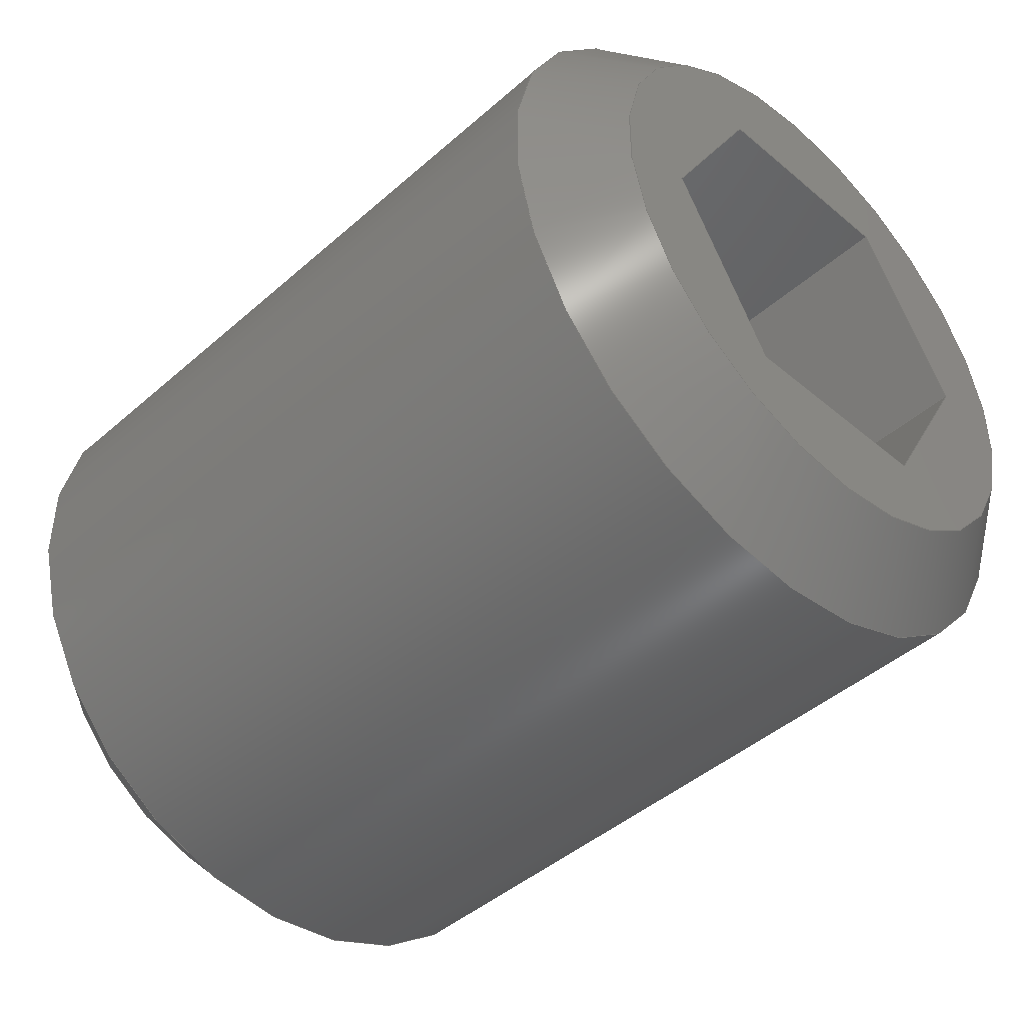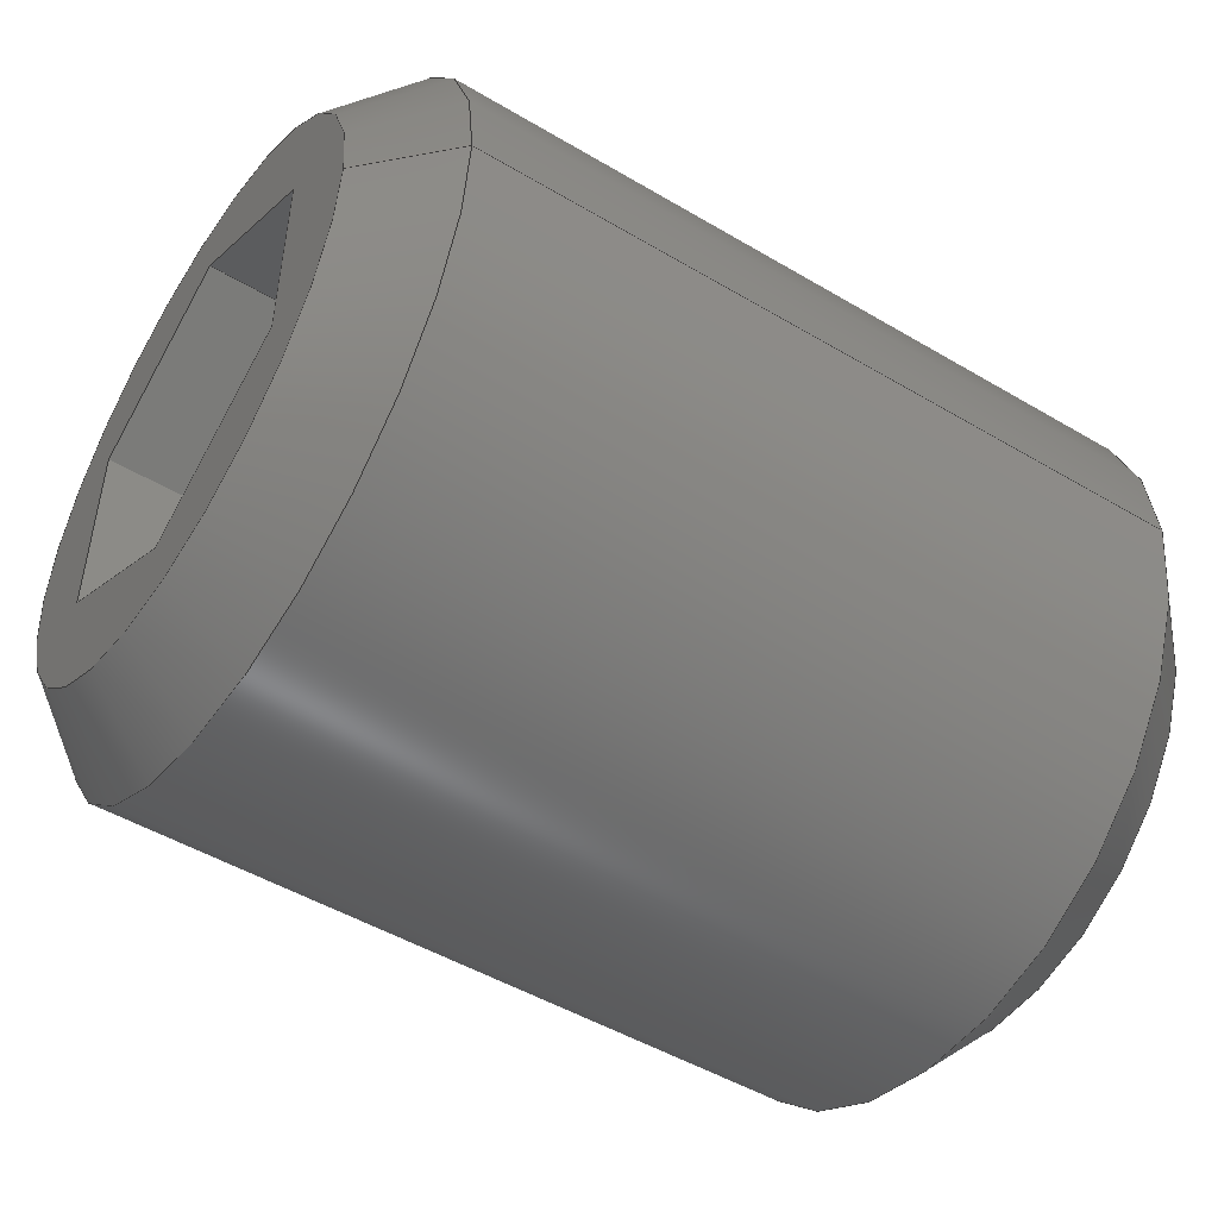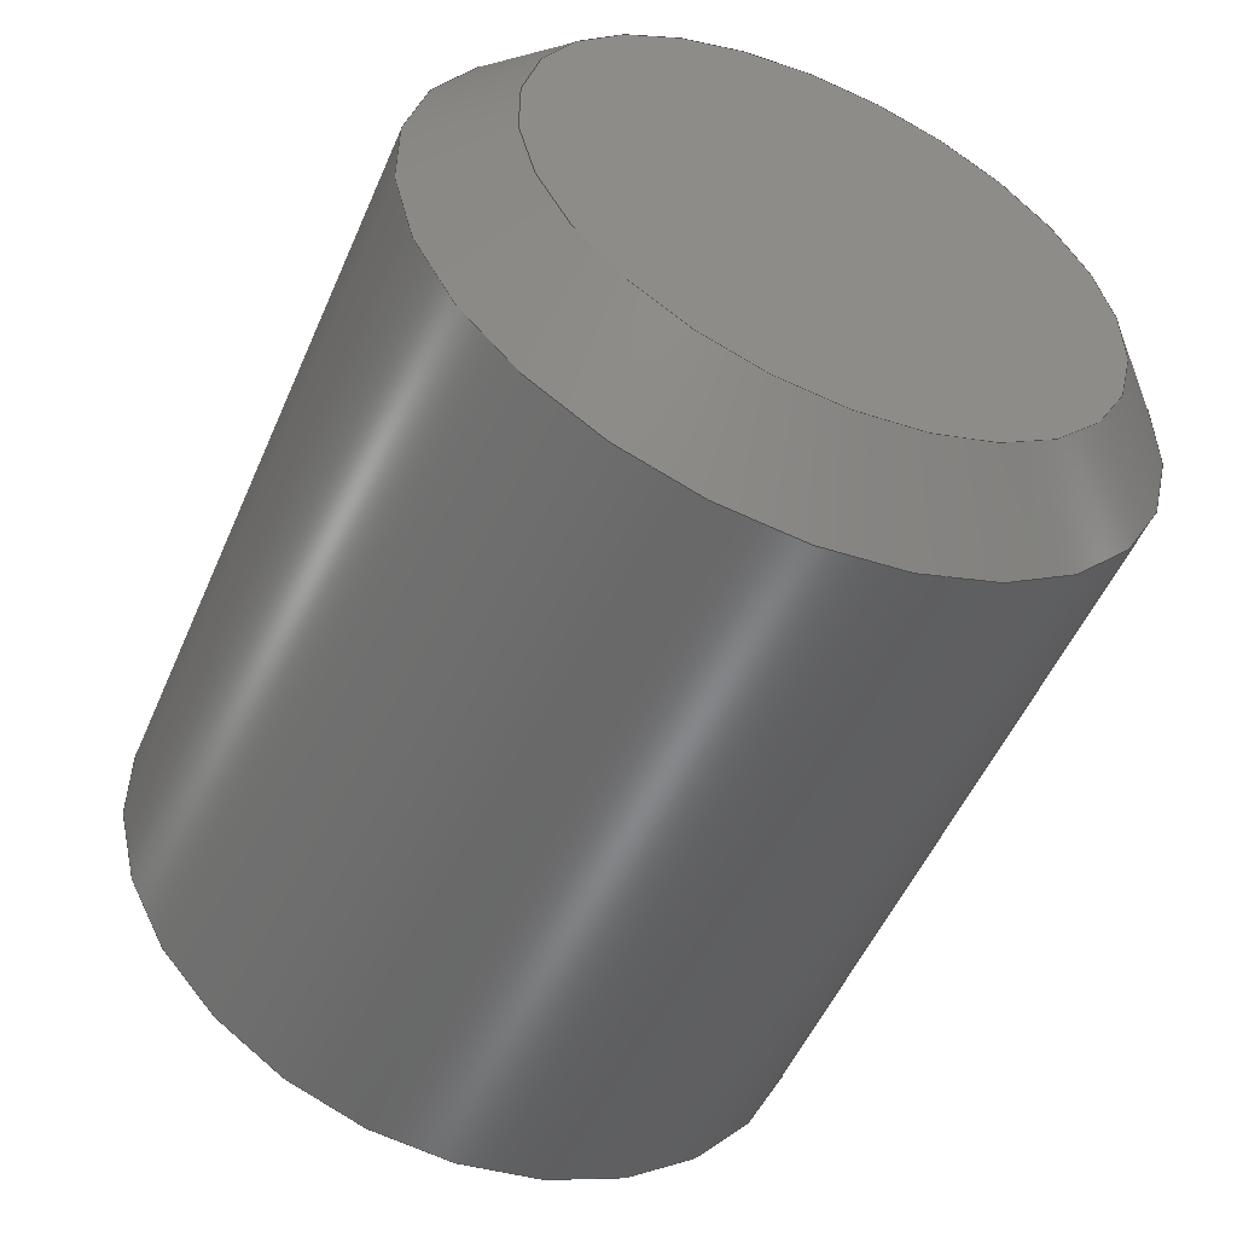
<metadata>
{"format":"step","ext":"stp","renderer":"f3d","projection":"perspective","resolution":1024,"background":"white","views":[{"elev":-44.4,"azim":45.6,"up":"+Y"},{"elev":-49.0,"azim":146.6,"up":"+Z"},{"elev":-52.8,"azim":-113.2,"up":"+Y"}]}
</metadata>
<code>
ISO-10303-21;
DATA;
#1=MECHANICAL_DESIGN_GEOMETRIC_PRESENTATION_REPRESENTATION('',(#4),#308);
#2=SHAPE_REPRESENTATION_RELATIONSHIP('SRR','None',#317,#3);
#3=ADVANCED_BREP_SHAPE_REPRESENTATION($,(#5),#307);
#4=STYLED_ITEM('',(#326),#5);
#5=MANIFOLD_SOLID_BREP('Solid1',#178);
#6=LINE('',#259,#18);
#7=LINE('',#261,#19);
#8=LINE('',#262,#20);
#9=LINE('',#269,#21);
#10=LINE('',#270,#22);
#11=LINE('',#277,#23);
#12=LINE('',#278,#24);
#13=LINE('',#285,#25);
#14=LINE('',#286,#26);
#15=LINE('',#293,#27);
#16=LINE('',#294,#28);
#17=LINE('',#299,#29);
#18=VECTOR('',#212,2.5);
#19=VECTOR('',#213,1.155);
#20=VECTOR('',#214,2.5);
#21=VECTOR('',#217,1.155);
#22=VECTOR('',#218,2.5);
#23=VECTOR('',#221,2.5);
#24=VECTOR('',#222,1.155);
#25=VECTOR('',#225,1.155);
#26=VECTOR('',#226,2.5);
#27=VECTOR('',#229,2.5);
#28=VECTOR('',#230,1.155);
#29=VECTOR('',#233,1.155);
#30=(
BOUNDED_CURVE()
B_SPLINE_CURVE(2,(#255,#256,#257),.UNSPECIFIED.,.F.,.F.)
B_SPLINE_CURVE_WITH_KNOTS((3,3),(0,0.1168),.UNSPECIFIED.)
CURVE()
GEOMETRIC_REPRESENTATION_ITEM()
RATIONAL_B_SPLINE_CURVE((1,1.155,1))
REPRESENTATION_ITEM('')
);
#31=(
BOUNDED_CURVE()
B_SPLINE_CURVE(2,(#265,#266,#267),.UNSPECIFIED.,.F.,.F.)
B_SPLINE_CURVE_WITH_KNOTS((3,3),(0,0.1168),.UNSPECIFIED.)
CURVE()
GEOMETRIC_REPRESENTATION_ITEM()
RATIONAL_B_SPLINE_CURVE((1,1.155,1))
REPRESENTATION_ITEM('')
);
#32=(
BOUNDED_CURVE()
B_SPLINE_CURVE(2,(#273,#274,#275),.UNSPECIFIED.,.F.,.F.)
B_SPLINE_CURVE_WITH_KNOTS((3,3),(0,0.1168),.UNSPECIFIED.)
CURVE()
GEOMETRIC_REPRESENTATION_ITEM()
RATIONAL_B_SPLINE_CURVE((1,1.155,1))
REPRESENTATION_ITEM('')
);
#33=(
BOUNDED_CURVE()
B_SPLINE_CURVE(2,(#281,#282,#283),.UNSPECIFIED.,.F.,.F.)
B_SPLINE_CURVE_WITH_KNOTS((3,3),(0,0.1168),.UNSPECIFIED.)
CURVE()
GEOMETRIC_REPRESENTATION_ITEM()
RATIONAL_B_SPLINE_CURVE((1,1.155,1))
REPRESENTATION_ITEM('')
);
#34=(
BOUNDED_CURVE()
B_SPLINE_CURVE(2,(#289,#290,#291),.UNSPECIFIED.,.F.,.F.)
B_SPLINE_CURVE_WITH_KNOTS((3,3),(0,0.1168),.UNSPECIFIED.)
CURVE()
GEOMETRIC_REPRESENTATION_ITEM()
RATIONAL_B_SPLINE_CURVE((1,1.155,1))
REPRESENTATION_ITEM('')
);
#35=(
BOUNDED_CURVE()
B_SPLINE_CURVE(2,(#296,#297,#298),.UNSPECIFIED.,.F.,.F.)
B_SPLINE_CURVE_WITH_KNOTS((3,3),(0,0.1168),.UNSPECIFIED.)
CURVE()
GEOMETRIC_REPRESENTATION_ITEM()
RATIONAL_B_SPLINE_CURVE((1,1.155,1))
REPRESENTATION_ITEM('')
);
#36=PLANE('',#185);
#37=PLANE('',#186);
#38=PLANE('',#187);
#39=PLANE('',#188);
#40=PLANE('',#189);
#41=PLANE('',#190);
#42=PLANE('',#191);
#43=PLANE('',#192);
#44=CYLINDRICAL_SURFACE('',#183,2);
#45=FACE_BOUND('',#62,.T.);
#46=FACE_BOUND('',#64,.T.);
#47=FACE_BOUND('',#73,.T.);
#48=FACE_BOUND('',#75,.T.);
#49=FACE_OUTER_BOUND('',#61,.T.);
#50=FACE_OUTER_BOUND('',#63,.T.);
#51=FACE_OUTER_BOUND('',#65,.T.);
#52=FACE_OUTER_BOUND('',#66,.T.);
#53=FACE_OUTER_BOUND('',#67,.T.);
#54=FACE_OUTER_BOUND('',#68,.T.);
#55=FACE_OUTER_BOUND('',#69,.T.);
#56=FACE_OUTER_BOUND('',#70,.T.);
#57=FACE_OUTER_BOUND('',#71,.T.);
#58=FACE_OUTER_BOUND('',#72,.T.);
#59=FACE_OUTER_BOUND('',#74,.T.);
#60=FACE_OUTER_BOUND('',#76,.T.);
#61=EDGE_LOOP('',(#119));
#62=EDGE_LOOP('',(#120));
#63=EDGE_LOOP('',(#121));
#64=EDGE_LOOP('',(#122));
#65=EDGE_LOOP('',(#123));
#66=EDGE_LOOP('',(#124,#125,#126,#127));
#67=EDGE_LOOP('',(#128,#129,#130,#131));
#68=EDGE_LOOP('',(#132,#133,#134,#135));
#69=EDGE_LOOP('',(#136,#137,#138,#139));
#70=EDGE_LOOP('',(#140,#141,#142,#143));
#71=EDGE_LOOP('',(#144,#145,#146,#147));
#72=EDGE_LOOP('',(#148));
#73=EDGE_LOOP('',(#149,#150,#151,#152,#153,#154));
#74=EDGE_LOOP('',(#155));
#75=EDGE_LOOP('',(#156));
#76=EDGE_LOOP('',(#157,#158,#159,#160,#161,#162));
#77=CIRCLE('',#181,1.571);
#78=CIRCLE('',#182,2);
#79=CIRCLE('',#184,2);
#80=CIRCLE('',#193,1.571);
#81=VERTEX_POINT('',#244);
#82=VERTEX_POINT('',#246);
#83=VERTEX_POINT('',#249);
#84=VERTEX_POINT('',#253);
#85=VERTEX_POINT('',#254);
#86=VERTEX_POINT('',#258);
#87=VERTEX_POINT('',#260);
#88=VERTEX_POINT('',#264);
#89=VERTEX_POINT('',#268);
#90=VERTEX_POINT('',#272);
#91=VERTEX_POINT('',#276);
#92=VERTEX_POINT('',#280);
#93=VERTEX_POINT('',#284);
#94=VERTEX_POINT('',#288);
#95=VERTEX_POINT('',#292);
#96=VERTEX_POINT('',#301);
#97=EDGE_CURVE('',#81,#81,#77,.T.);
#98=EDGE_CURVE('',#82,#82,#78,.T.);
#99=EDGE_CURVE('',#83,#83,#79,.T.);
#100=EDGE_CURVE('',#84,#85,#30,.T.);
#101=EDGE_CURVE('',#84,#86,#6,.T.);
#102=EDGE_CURVE('',#87,#86,#7,.T.);
#103=EDGE_CURVE('',#85,#87,#8,.T.);
#104=EDGE_CURVE('',#85,#88,#31,.T.);
#105=EDGE_CURVE('',#89,#87,#9,.T.);
#106=EDGE_CURVE('',#88,#89,#10,.T.);
#107=EDGE_CURVE('',#90,#84,#32,.T.);
#108=EDGE_CURVE('',#91,#90,#11,.T.);
#109=EDGE_CURVE('',#86,#91,#12,.T.);
#110=EDGE_CURVE('',#88,#92,#33,.T.);
#111=EDGE_CURVE('',#93,#89,#13,.T.);
#112=EDGE_CURVE('',#92,#93,#14,.T.);
#113=EDGE_CURVE('',#94,#90,#34,.T.);
#114=EDGE_CURVE('',#94,#95,#15,.T.);
#115=EDGE_CURVE('',#91,#95,#16,.T.);
#116=EDGE_CURVE('',#92,#94,#35,.T.);
#117=EDGE_CURVE('',#95,#93,#17,.T.);
#118=EDGE_CURVE('',#96,#96,#80,.T.);
#119=ORIENTED_EDGE('',*,*,#97,.T.);
#120=ORIENTED_EDGE('',*,*,#98,.T.);
#121=ORIENTED_EDGE('',*,*,#99,.F.);
#122=ORIENTED_EDGE('',*,*,#98,.F.);
#123=ORIENTED_EDGE('',*,*,#97,.F.);
#124=ORIENTED_EDGE('',*,*,#100,.F.);
#125=ORIENTED_EDGE('',*,*,#101,.T.);
#126=ORIENTED_EDGE('',*,*,#102,.F.);
#127=ORIENTED_EDGE('',*,*,#103,.F.);
#128=ORIENTED_EDGE('',*,*,#104,.F.);
#129=ORIENTED_EDGE('',*,*,#103,.T.);
#130=ORIENTED_EDGE('',*,*,#105,.F.);
#131=ORIENTED_EDGE('',*,*,#106,.F.);
#132=ORIENTED_EDGE('',*,*,#107,.F.);
#133=ORIENTED_EDGE('',*,*,#108,.F.);
#134=ORIENTED_EDGE('',*,*,#109,.F.);
#135=ORIENTED_EDGE('',*,*,#101,.F.);
#136=ORIENTED_EDGE('',*,*,#110,.F.);
#137=ORIENTED_EDGE('',*,*,#106,.T.);
#138=ORIENTED_EDGE('',*,*,#111,.F.);
#139=ORIENTED_EDGE('',*,*,#112,.F.);
#140=ORIENTED_EDGE('',*,*,#113,.F.);
#141=ORIENTED_EDGE('',*,*,#114,.T.);
#142=ORIENTED_EDGE('',*,*,#115,.F.);
#143=ORIENTED_EDGE('',*,*,#108,.T.);
#144=ORIENTED_EDGE('',*,*,#116,.F.);
#145=ORIENTED_EDGE('',*,*,#112,.T.);
#146=ORIENTED_EDGE('',*,*,#117,.F.);
#147=ORIENTED_EDGE('',*,*,#114,.F.);
#148=ORIENTED_EDGE('',*,*,#118,.F.);
#149=ORIENTED_EDGE('',*,*,#115,.T.);
#150=ORIENTED_EDGE('',*,*,#117,.T.);
#151=ORIENTED_EDGE('',*,*,#111,.T.);
#152=ORIENTED_EDGE('',*,*,#105,.T.);
#153=ORIENTED_EDGE('',*,*,#102,.T.);
#154=ORIENTED_EDGE('',*,*,#109,.T.);
#155=ORIENTED_EDGE('',*,*,#99,.T.);
#156=ORIENTED_EDGE('',*,*,#118,.T.);
#157=ORIENTED_EDGE('',*,*,#113,.T.);
#158=ORIENTED_EDGE('',*,*,#107,.T.);
#159=ORIENTED_EDGE('',*,*,#100,.T.);
#160=ORIENTED_EDGE('',*,*,#104,.T.);
#161=ORIENTED_EDGE('',*,*,#110,.T.);
#162=ORIENTED_EDGE('',*,*,#116,.T.);
#163=CONICAL_SURFACE('',#180,1.785,45);
#164=CONICAL_SURFACE('',#194,1.785,45);
#165=CONICAL_SURFACE('',#195,0.5774,60);
#166=ADVANCED_FACE('',(#49,#45),#163,.T.);
#167=ADVANCED_FACE('',(#50,#46),#44,.T.);
#168=ADVANCED_FACE('',(#51),#36,.T.);
#169=ADVANCED_FACE('',(#52),#37,.F.);
#170=ADVANCED_FACE('',(#53),#38,.F.);
#171=ADVANCED_FACE('',(#54),#39,.F.);
#172=ADVANCED_FACE('',(#55),#40,.F.);
#173=ADVANCED_FACE('',(#56),#41,.F.);
#174=ADVANCED_FACE('',(#57),#42,.F.);
#175=ADVANCED_FACE('',(#58,#47),#43,.F.);
#176=ADVANCED_FACE('',(#59,#48),#164,.T.);
#177=ADVANCED_FACE('',(#60),#165,.F.);
#178=CLOSED_SHELL('',(#166,#167,#168,#169,#170,#171,#172,#173,#174,#175,
#176,#177));
#179=AXIS2_PLACEMENT_3D('placement',#242,#196,#197);
#180=AXIS2_PLACEMENT_3D('',#243,#198,#199);
#181=AXIS2_PLACEMENT_3D('',#245,#200,#201);
#182=AXIS2_PLACEMENT_3D('',#247,#202,#203);
#183=AXIS2_PLACEMENT_3D('',#248,#204,#205);
#184=AXIS2_PLACEMENT_3D('',#250,#206,#207);
#185=AXIS2_PLACEMENT_3D('',#251,#208,#209);
#186=AXIS2_PLACEMENT_3D('',#252,#210,#211);
#187=AXIS2_PLACEMENT_3D('',#263,#215,#216);
#188=AXIS2_PLACEMENT_3D('',#271,#219,#220);
#189=AXIS2_PLACEMENT_3D('',#279,#223,#224);
#190=AXIS2_PLACEMENT_3D('',#287,#227,#228);
#191=AXIS2_PLACEMENT_3D('',#295,#231,#232);
#192=AXIS2_PLACEMENT_3D('',#300,#234,#235);
#193=AXIS2_PLACEMENT_3D('',#302,#236,#237);
#194=AXIS2_PLACEMENT_3D('',#303,#238,#239);
#195=AXIS2_PLACEMENT_3D('',#304,#240,#241);
#196=DIRECTION('axis',(0,0,1));
#197=DIRECTION('refdir',(1,0,0));
#198=DIRECTION('center_axis',(1,-1.904e-17,0));
#199=DIRECTION('ref_axis',(-1.9e-17,-1,0));
#200=DIRECTION('center_axis',(1,-1.904e-17,0));
#201=DIRECTION('ref_axis',(-1.904e-17,-1,0));
#202=DIRECTION('center_axis',(-1,1.904e-17,0));
#203=DIRECTION('ref_axis',(-1.897e-17,-1,0));
#204=DIRECTION('center_axis',(1,-1.904e-17,0));
#205=DIRECTION('ref_axis',(1.897e-17,1,0));
#206=DIRECTION('center_axis',(1,-1.904e-17,0));
#207=DIRECTION('ref_axis',(-1.897e-17,-1,0));
#208=DIRECTION('center_axis',(-1,1.904e-17,0));
#209=DIRECTION('ref_axis',(0,0,1));
#210=DIRECTION('center_axis',(-9.252e-18,-0.5,
0.866));
#211=DIRECTION('ref_axis',(1,0,0));
#212=DIRECTION('',(1,-1.904e-17,0));
#213=DIRECTION('',(1.649e-17,0.866,0.5));
#214=DIRECTION('',(1,-1.904e-17,0));
#215=DIRECTION('center_axis',(-1.85e-17,-1,-1.082e-15));
#216=DIRECTION('ref_axis',(0,1.077e-15,-1));
#217=DIRECTION('',(-2.06e-32,-1.082e-15,1));
#218=DIRECTION('',(1,-1.904e-17,0));
#219=DIRECTION('center_axis',(9.252e-18,0.5,0.866));
#220=DIRECTION('ref_axis',(1,0,-1.11e-17));
#221=DIRECTION('',(-1,1.904e-17,0));
#222=DIRECTION('',(1.649e-17,0.866,-0.5));
#223=DIRECTION('center_axis',(-9.252e-18,-0.5,
-0.866));
#224=DIRECTION('ref_axis',(-1,0,1.11e-17));
#225=DIRECTION('',(-1.649e-17,-0.866,0.5));
#226=DIRECTION('',(1,-1.904e-17,0));
#227=DIRECTION('center_axis',(1.85e-17,1,4.807e-16));
#228=DIRECTION('ref_axis',(0,-4.774e-16,1));
#229=DIRECTION('',(1,-1.904e-17,0));
#230=DIRECTION('',(9.155e-33,4.807e-16,-1));
#231=DIRECTION('center_axis',(9.252e-18,0.5,-0.866));
#232=DIRECTION('ref_axis',(-1,0,0));
#233=DIRECTION('',(-1.649e-17,-0.866,-0.5));
#234=DIRECTION('center_axis',(-1,1.904e-17,0));
#235=DIRECTION('ref_axis',(0,0,1));
#236=DIRECTION('center_axis',(-1,1.904e-17,0));
#237=DIRECTION('ref_axis',(-1.904e-17,-1,0));
#238=DIRECTION('center_axis',(-1,1.904e-17,0));
#239=DIRECTION('ref_axis',(-1.9e-17,-1,0));
#240=DIRECTION('center_axis',(1,-1.904e-17,0));
#241=DIRECTION('ref_axis',(1.897e-17,1,0));
#242=CARTESIAN_POINT('',(0,0,0));
#243=CARTESIAN_POINT('Origin',(0.2147,-4.089e-18,0));
#244=CARTESIAN_POINT('',(2.991e-17,1.571,1.923e-16));
#245=CARTESIAN_POINT('Origin',(0,5.778e-33,0));
#246=CARTESIAN_POINT('',(0.4294,2,-2.449e-16));
#247=CARTESIAN_POINT('Origin',(0.4294,-8.178e-18,0));
#248=CARTESIAN_POINT('Origin',(2.5,-4.761e-17,0));
#249=CARTESIAN_POINT('',(4.571,2,2.449e-16));
#250=CARTESIAN_POINT('Origin',(4.571,-8.704e-17,0));
#251=CARTESIAN_POINT('Origin',(2.316e-33,1,0));
#252=CARTESIAN_POINT('Origin',(5,-8.812e-16,1.155));
#253=CARTESIAN_POINT('',(2.5,-4.163e-16,1.155));
#254=CARTESIAN_POINT('',(2.5,-1,0.5774));
#255=CARTESIAN_POINT('Ctrl Pts',(2.5,-1.839e-15,1.155));
#256=CARTESIAN_POINT('Ctrl Pts',(2.333,-0.5,0.866));
#257=CARTESIAN_POINT('Ctrl Pts',(2.5,-1,0.5774));
#258=CARTESIAN_POINT('',(5,-8.812e-16,1.155));
#259=CARTESIAN_POINT('',(3.75,-9.021e-16,1.155));
#260=CARTESIAN_POINT('',(5,-1,0.5774));
#261=CARTESIAN_POINT('',(5,-0.25,1.01));
#262=CARTESIAN_POINT('',(3.75,-1,0.5774));
#263=CARTESIAN_POINT('Origin',(5,-1,0.5774));
#264=CARTESIAN_POINT('',(2.5,-1,-0.5774));
#265=CARTESIAN_POINT('Ctrl Pts',(2.5,-1,0.5774));
#266=CARTESIAN_POINT('Ctrl Pts',(2.333,-1,-1.11e-15));
#267=CARTESIAN_POINT('Ctrl Pts',(2.5,-1,-0.5774));
#268=CARTESIAN_POINT('',(5,-1,-0.5774));
#269=CARTESIAN_POINT('',(5,-1,0.2887));
#270=CARTESIAN_POINT('',(3.75,-1,-0.5774));
#271=CARTESIAN_POINT('Origin',(5,1,0.5774));
#272=CARTESIAN_POINT('',(2.5,1,0.5774));
#273=CARTESIAN_POINT('Ctrl Pts',(2.5,1,0.5774));
#274=CARTESIAN_POINT('Ctrl Pts',(2.333,0.5,0.866));
#275=CARTESIAN_POINT('Ctrl Pts',(2.5,1.737e-16,1.155));
#276=CARTESIAN_POINT('',(5,1,0.5774));
#277=CARTESIAN_POINT('',(3.75,1,0.5774));
#278=CARTESIAN_POINT('',(5,0.75,0.7217));
#279=CARTESIAN_POINT('Origin',(5,-1,-0.5774));
#280=CARTESIAN_POINT('',(2.5,-4.163e-16,-1.155));
#281=CARTESIAN_POINT('Ctrl Pts',(2.5,-1,-0.5774));
#282=CARTESIAN_POINT('Ctrl Pts',(2.333,-0.5,-0.866));
#283=CARTESIAN_POINT('Ctrl Pts',(2.5,-1.733e-16,-1.155));
#284=CARTESIAN_POINT('',(5,4.619e-17,-1.155));
#285=CARTESIAN_POINT('',(5,-0.75,-0.7217));
#286=CARTESIAN_POINT('',(3.75,2.082e-16,-1.155));
#287=CARTESIAN_POINT('Origin',(5,1,-0.5774));
#288=CARTESIAN_POINT('',(2.5,1,-0.5774));
#289=CARTESIAN_POINT('Ctrl Pts',(2.5,1,-0.5774));
#290=CARTESIAN_POINT('Ctrl Pts',(2.333,1,5.204e-16));
#291=CARTESIAN_POINT('Ctrl Pts',(2.5,1,0.5774));
#292=CARTESIAN_POINT('',(5,1,-0.5774));
#293=CARTESIAN_POINT('',(3.75,1,-0.5774));
#294=CARTESIAN_POINT('',(5,1,-0.2887));
#295=CARTESIAN_POINT('Origin',(5,4.546e-16,-1.155));
#296=CARTESIAN_POINT('Ctrl Pts',(2.5,1.561e-15,-1.155));
#297=CARTESIAN_POINT('Ctrl Pts',(2.333,0.5,-0.866));
#298=CARTESIAN_POINT('Ctrl Pts',(2.5,1,-0.5774));
#299=CARTESIAN_POINT('',(5,0.25,-1.01));
#300=CARTESIAN_POINT('Origin',(5,-9.522e-17,0));
#301=CARTESIAN_POINT('',(5,1.571,-1.923e-16));
#302=CARTESIAN_POINT('Origin',(5,-9.522e-17,0));
#303=CARTESIAN_POINT('Origin',(4.785,-9.113e-17,0));
#304=CARTESIAN_POINT('Origin',(2.167,-4.126e-17,0));
#305=UNCERTAINTY_MEASURE_WITH_UNIT(LENGTH_MEASURE(0.01),#309,
'DISTANCE_ACCURACY_VALUE',
'Maximum model space distance between geometric entities at asserted c
onnectivities');
#306=UNCERTAINTY_MEASURE_WITH_UNIT(LENGTH_MEASURE(1e-06),#309,
'DISTANCE_ACCURACY_VALUE',
'Maximum model space distance between geometric entities at asserted c
onnectivities');
#307=(
GEOMETRIC_REPRESENTATION_CONTEXT(3)
GLOBAL_UNCERTAINTY_ASSIGNED_CONTEXT((#305))
GLOBAL_UNIT_ASSIGNED_CONTEXT((#309,#312,#310))
REPRESENTATION_CONTEXT('','3D')
);
#308=(
GEOMETRIC_REPRESENTATION_CONTEXT(3)
GLOBAL_UNCERTAINTY_ASSIGNED_CONTEXT((#306))
GLOBAL_UNIT_ASSIGNED_CONTEXT((#309,#312,#310))
REPRESENTATION_CONTEXT('','3D')
);
#309=(
LENGTH_UNIT()
NAMED_UNIT(*)
SI_UNIT(.MILLI.,.METRE.)
);
#310=(
NAMED_UNIT(*)
SI_UNIT($,.STERADIAN.)
SOLID_ANGLE_UNIT()
);
#311=DIMENSIONAL_EXPONENTS(0,0,0,0,0,0,0);
#312=(
CONVERSION_BASED_UNIT('degree',#314)
NAMED_UNIT(#311)
PLANE_ANGLE_UNIT()
);
#313=(
NAMED_UNIT(*)
PLANE_ANGLE_UNIT()
SI_UNIT($,.RADIAN.)
);
#314=PLANE_ANGLE_MEASURE_WITH_UNIT(PLANE_ANGLE_MEASURE(0.01745),#313);
#315=SHAPE_DEFINITION_REPRESENTATION(#316,#317);
#316=PRODUCT_DEFINITION_SHAPE('',$,#319);
#317=SHAPE_REPRESENTATION('',(#179),#307);
#318=PRODUCT_DEFINITION_CONTEXT('part definition',#323,'design');
#319=PRODUCT_DEFINITION('Tetrix_739275_Screw','Tetrix_739275_Screw',#320,
#318);
#320=PRODUCT_DEFINITION_FORMATION('',$,#325);
#321=PRODUCT_RELATED_PRODUCT_CATEGORY('Tetrix_739275_Screw',
'Tetrix_739275_Screw',(#325));
#322=APPLICATION_PROTOCOL_DEFINITION('international standard',
'automotive_design',2009,#323);
#323=APPLICATION_CONTEXT(
'Core Data for Automotive Mechanical Design Process');
#324=PRODUCT_CONTEXT('part definition',#323,'mechanical');
#325=PRODUCT('Tetrix_739275_Screw','Tetrix_739275_Screw',$,(#324));
#326=PRESENTATION_STYLE_ASSIGNMENT((#327));
#327=SURFACE_STYLE_USAGE(.BOTH.,#328);
#328=SURFACE_SIDE_STYLE($,(#329));
#329=SURFACE_STYLE_FILL_AREA(#330);
#330=FILL_AREA_STYLE($,(#331));
#331=FILL_AREA_STYLE_COLOUR($,#332);
#332=COLOUR_RGB('',0.7451,0.7373,0.7294);
ENDSEC;
END-ISO-10303-21;

</code>
